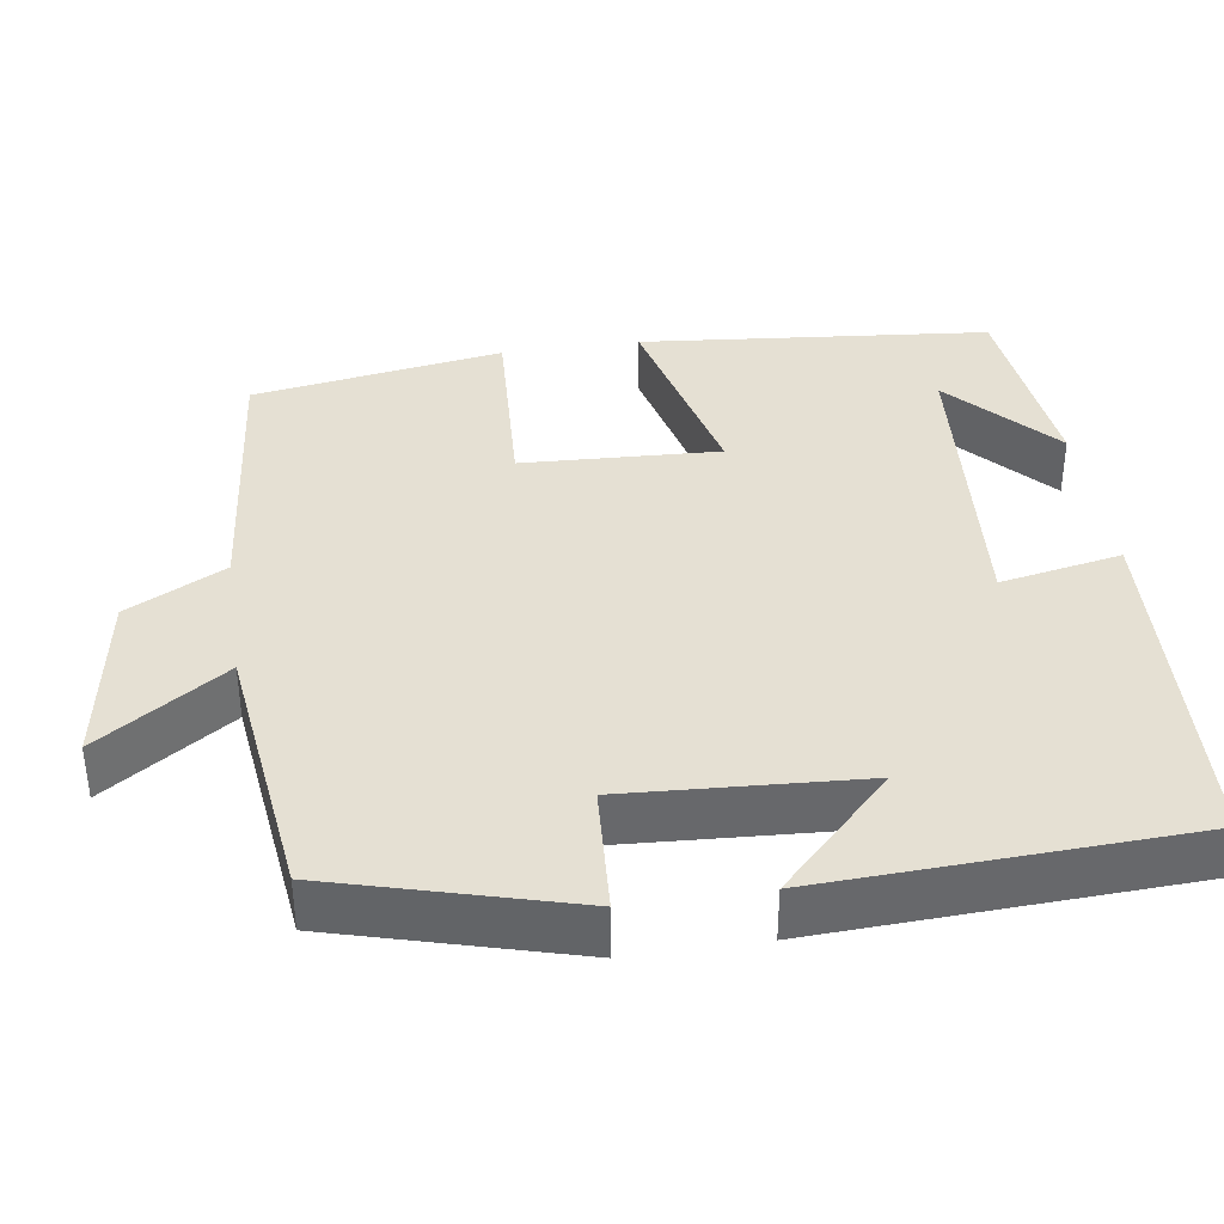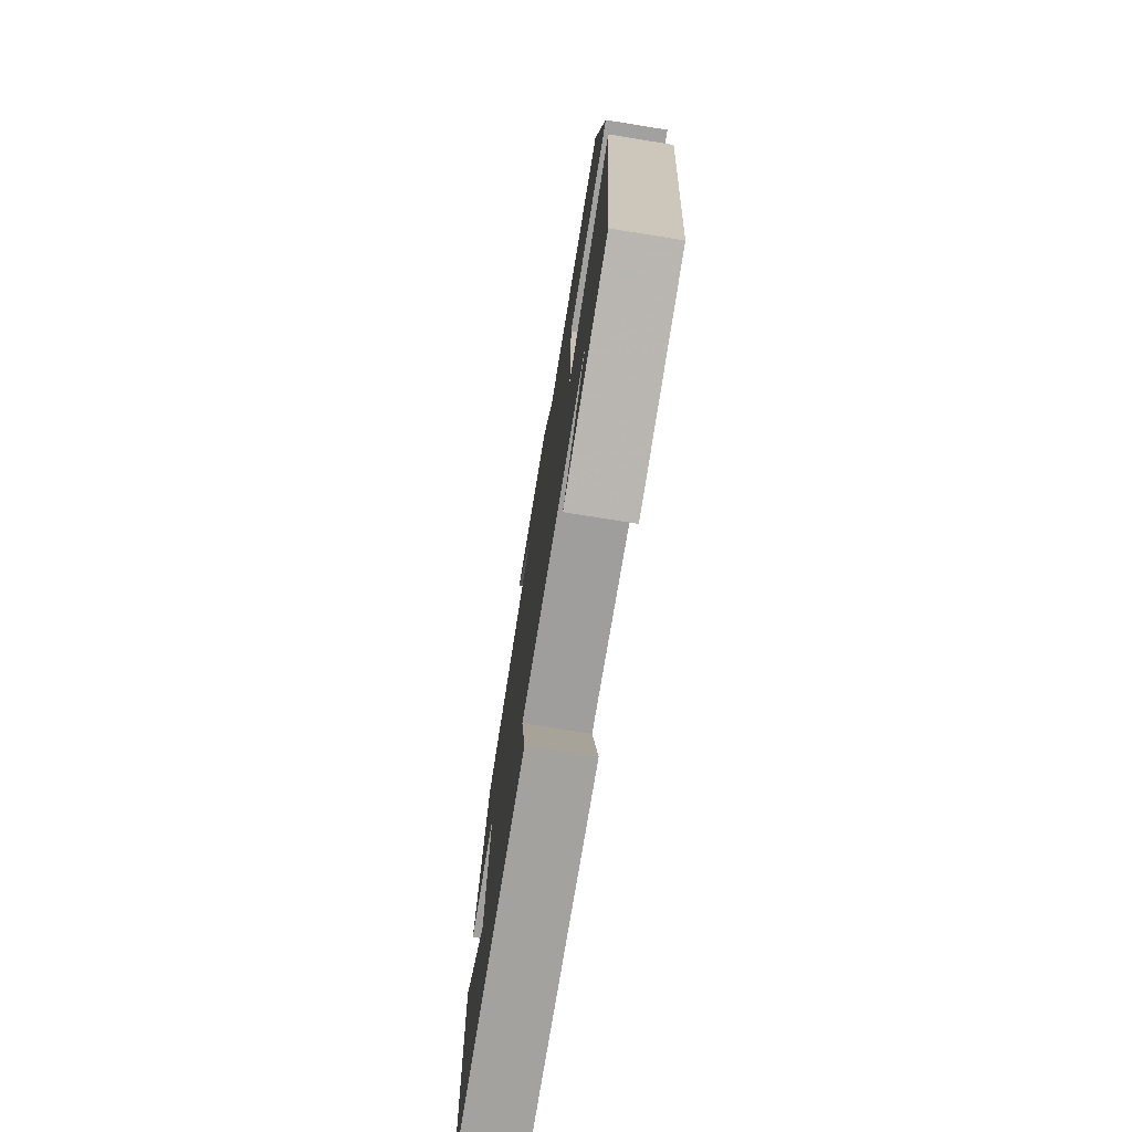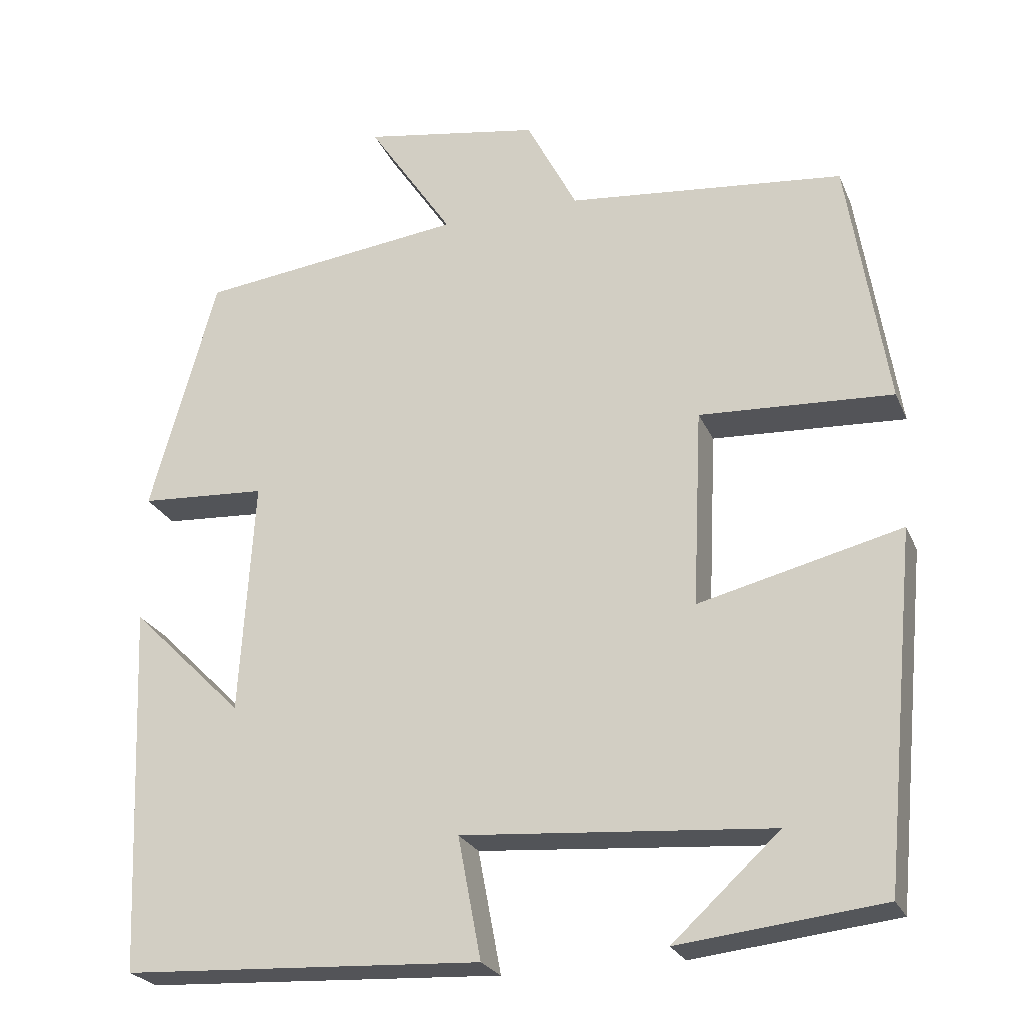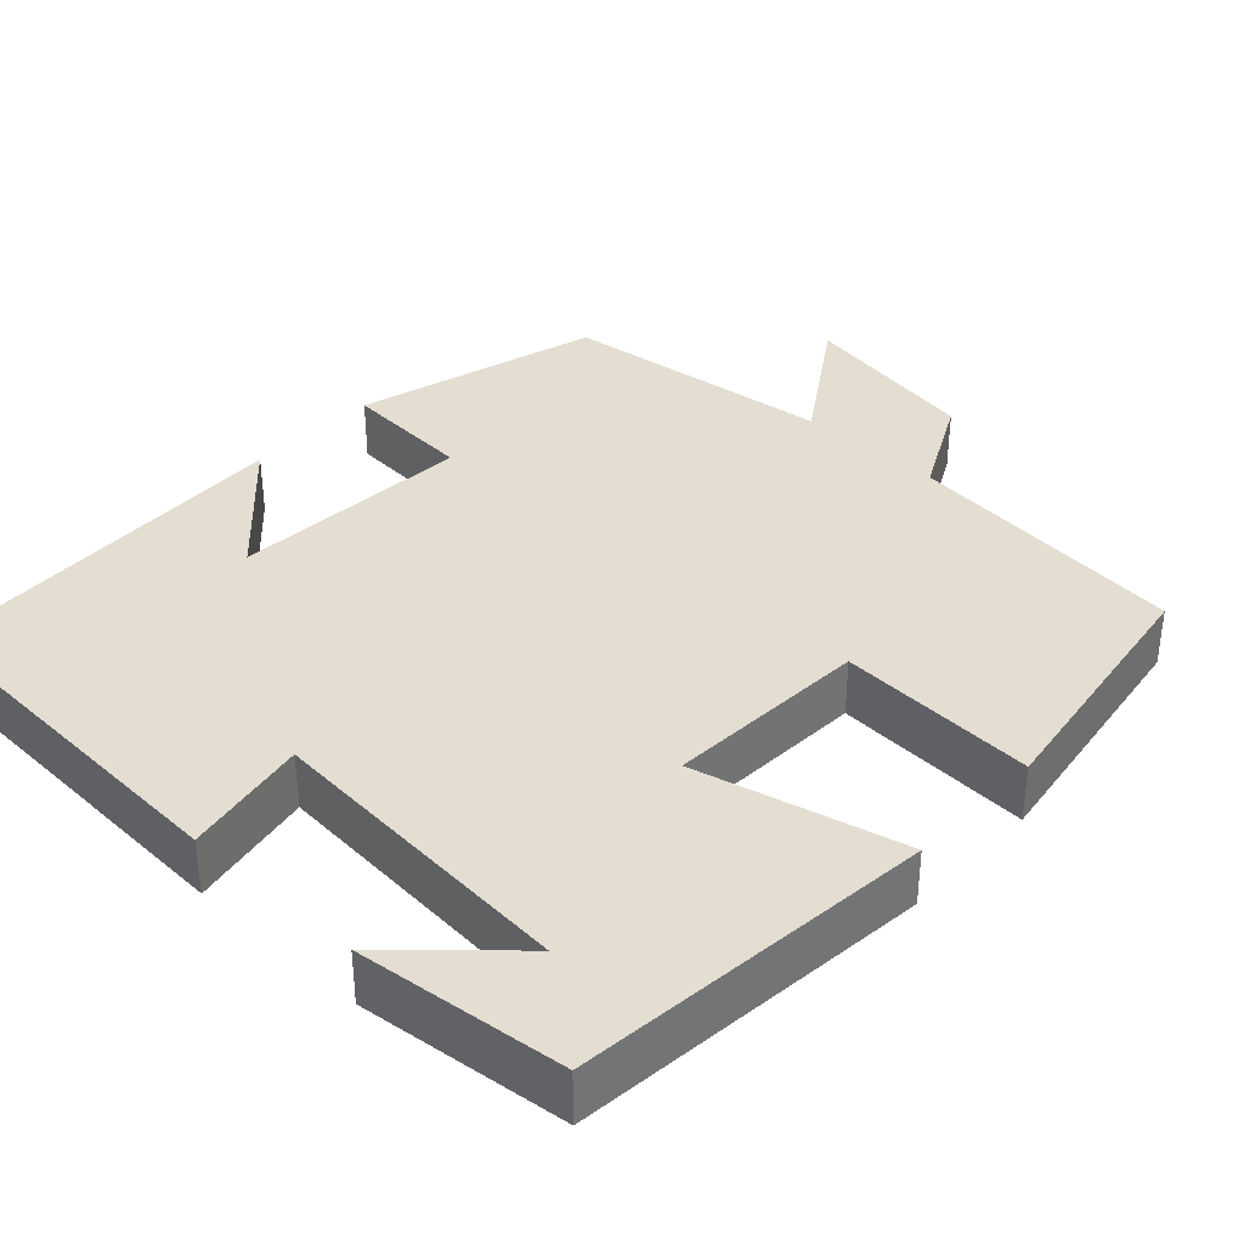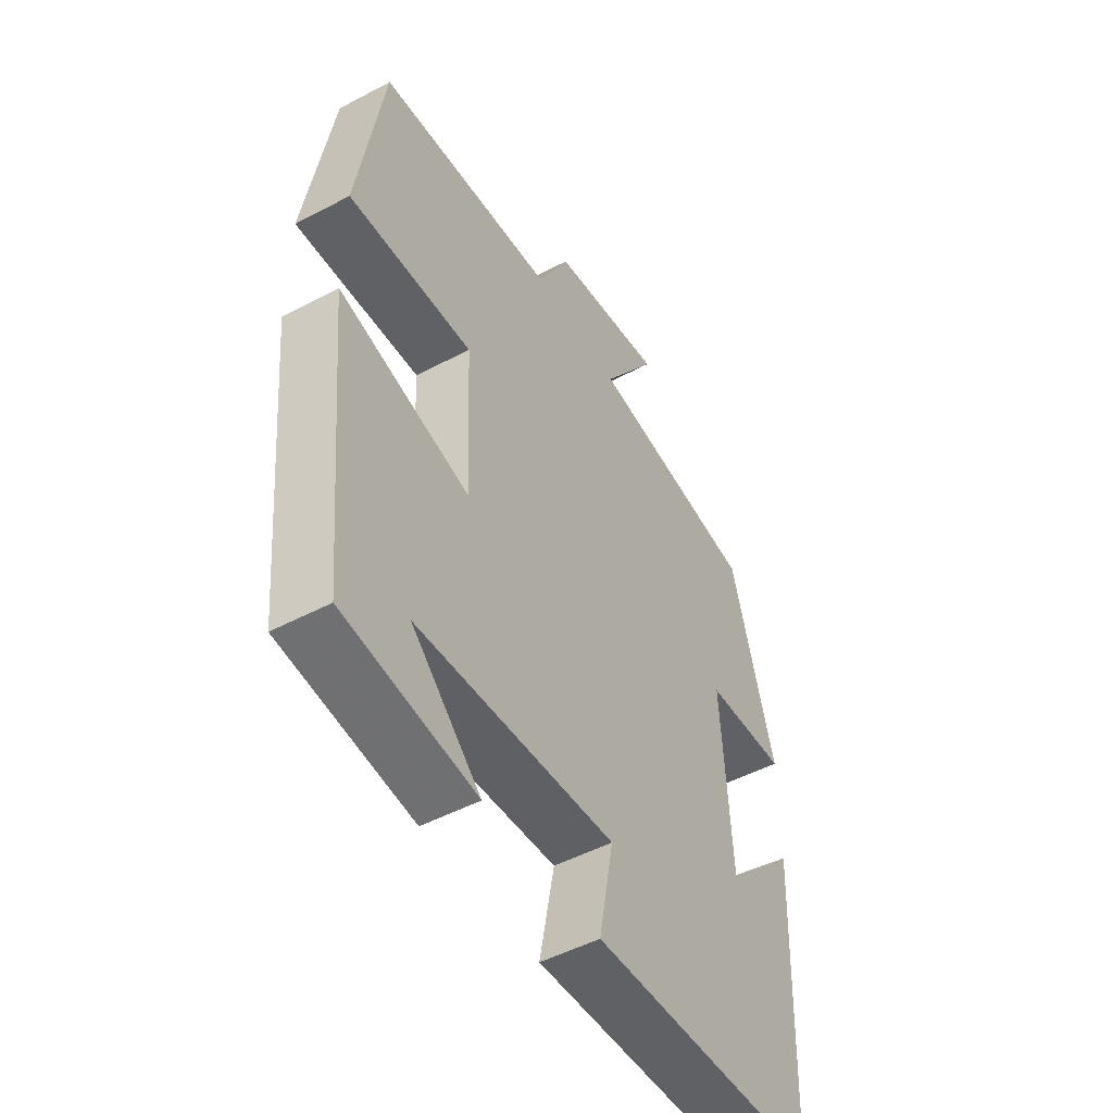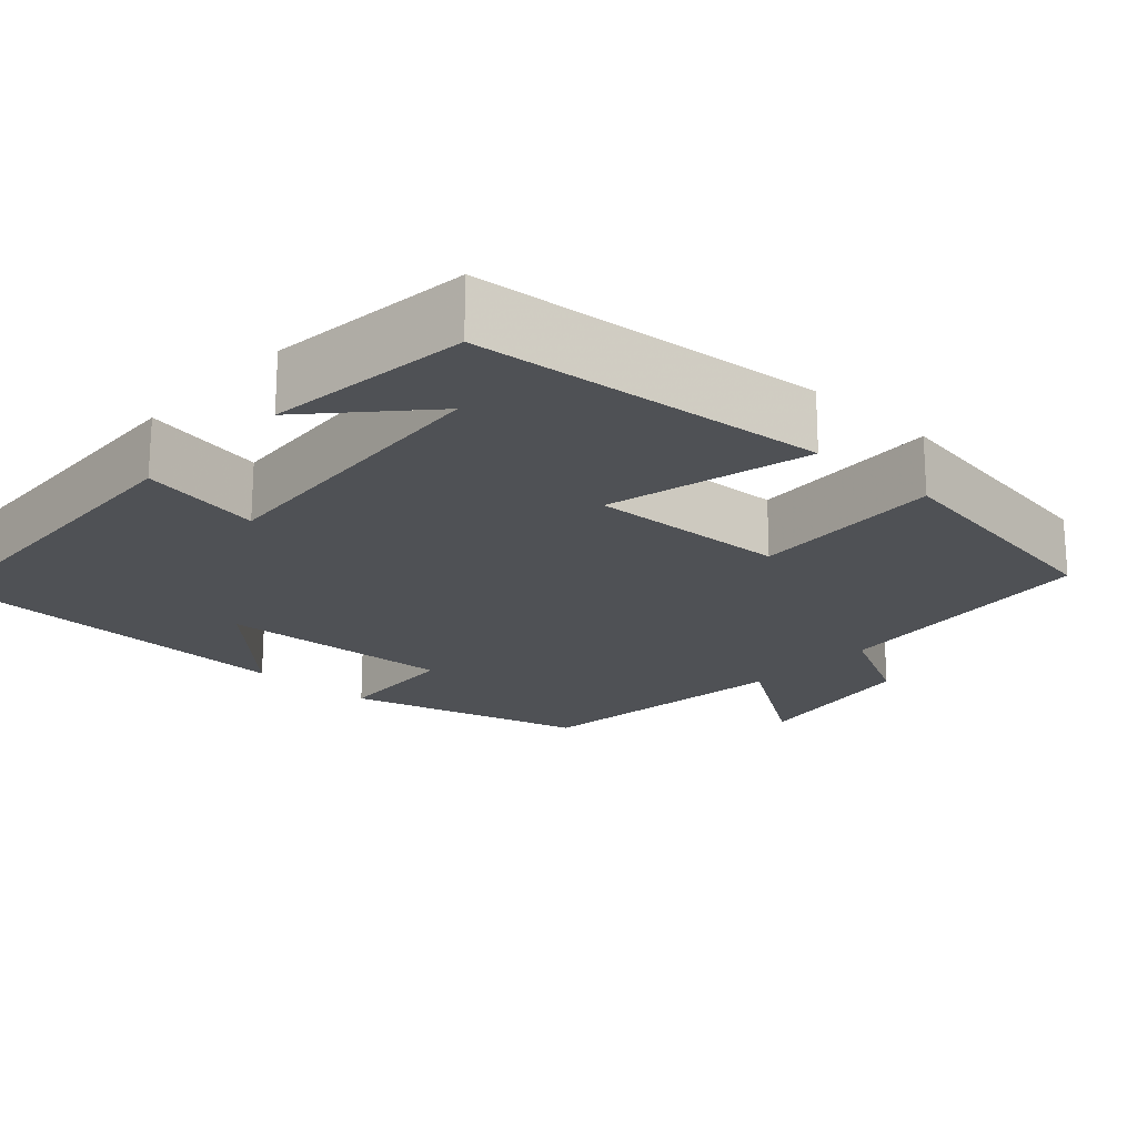
<metadata>
{"format":"obj","ext":"obj","renderer":"f3d","projection":"perspective","resolution":1024,"background":"white","views":[{"elev":38.0,"azim":81.5,"up":"+Y"},{"elev":-75.3,"azim":-99.1,"up":"+Z"},{"elev":-24.4,"azim":-160.7,"up":"+Z"},{"elev":36.3,"azim":-136.9,"up":"+Y"},{"elev":-49.8,"azim":-59.8,"up":"+Z"},{"elev":-20.1,"azim":-132.6,"up":"+Y"}]}
</metadata>
<code>
v -0.457 0.07 -0.471
v -0.5 0.07 -0.028
v -0.244 0.07 -0.091
v -0.256 0.07 0.159
v -0.5 0.07 0.146
v -0.45 0.07 0.464
v -0.1 0.07 0.5
v -0.036 0.07 0.624
v 0.188 0.07 0.662
v 0.08 0.07 0.5
v 0.416 0.07 0.459
v 0.5 0.07 0.157
v 0.339 0.07 0.147
v 0.357 0.07 -0.151
v 0.5 0.07 -0.009
v 0.48 0.07 -0.477
v 0.026 0.07 -0.5
v 0.055 0.07 -0.346
v -0.335 0.07 -0.376
v -0.2 0.07 -0.5
v -0.457 0 -0.471
v -0.5 0 -0.028
v -0.244 0 -0.091
v -0.256 0 0.159
v -0.5 0 0.146
v -0.45 0 0.464
v -0.1 0 0.5
v -0.036 0 0.624
v 0.188 0 0.662
v 0.08 0 0.5
v 0.416 0 0.459
v 0.5 0 0.157
v 0.339 0 0.147
v 0.357 0 -0.151
v 0.5 0 -0.009
v 0.48 0 -0.477
v 0.026 0 -0.5
v 0.055 0 -0.346
v -0.335 0 -0.376
v -0.2 0 -0.5
f 19 20 1
f 16 17 18
f 14 15 16
f 14 16 18
f 13 14 18 19
f 10 11 12 13
f 7 8 9 10
f 6 7 10
f 5 6 10
f 4 5 10
f 3 4 10 13
f 19 1 2 3
f 3 13 19
f 21 40 39
f 38 37 36
f 36 35 34
f 38 36 34
f 39 38 34 33
f 33 32 31 30
f 30 29 28 27
f 30 27 26
f 30 26 25
f 30 25 24
f 33 30 24 23
f 23 22 21 39
f 39 33 23
f 1 21 22 2
f 2 22 23 3
f 3 23 24 4
f 4 24 25 5
f 5 25 26 6
f 6 26 27 7
f 7 27 28 8
f 8 28 29 9
f 9 29 30 10
f 10 30 31 11
f 11 31 32 12
f 12 32 33 13
f 13 33 34 14
f 14 34 35 15
f 15 35 36 16
f 16 36 37 17
f 17 37 38 18
f 18 38 39 19
f 19 39 40 20
f 20 40 21 1

</code>
